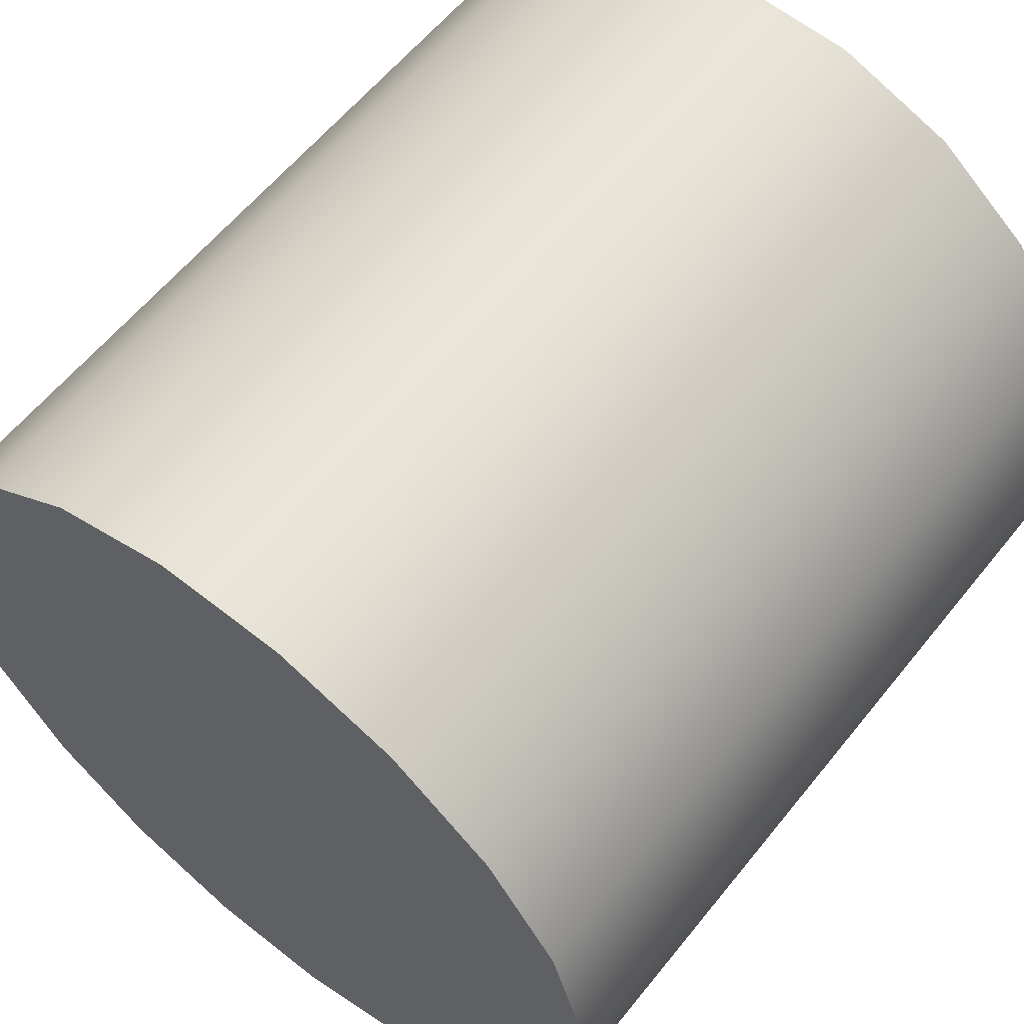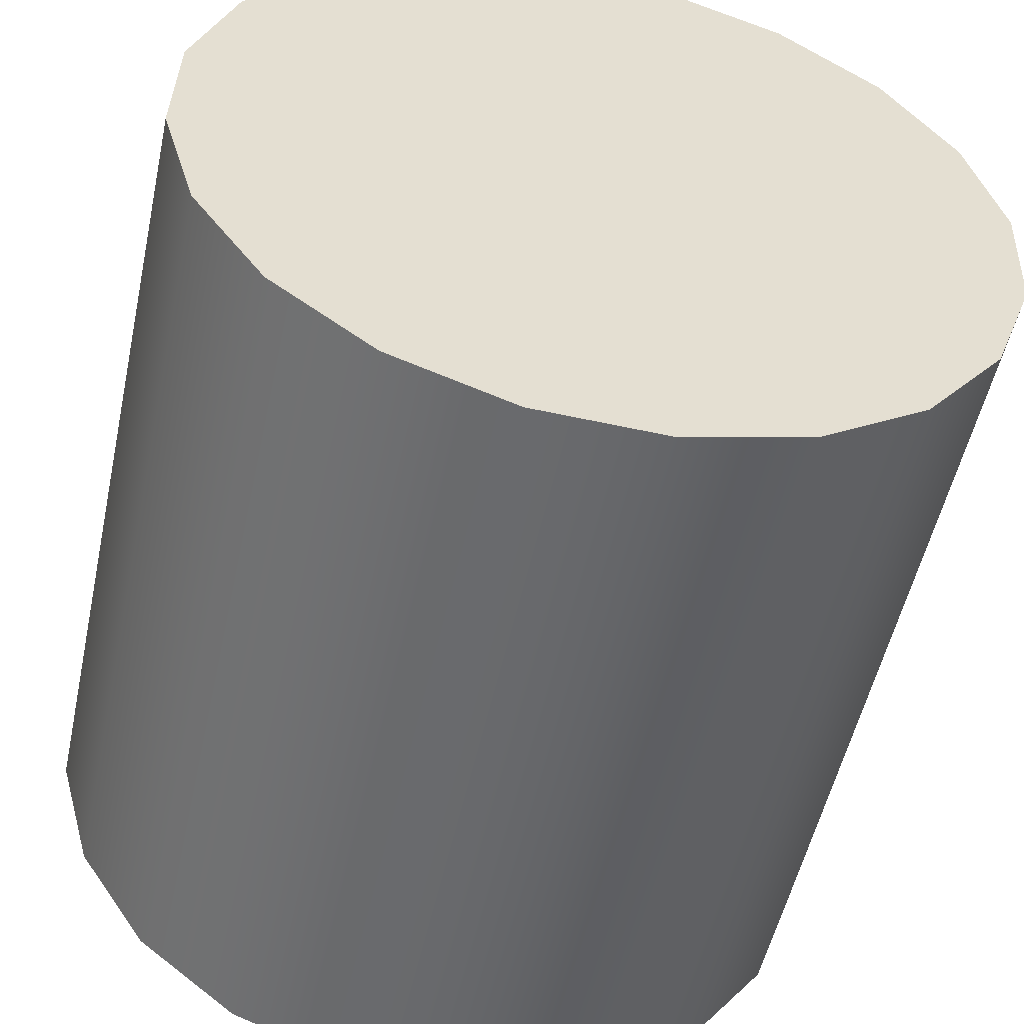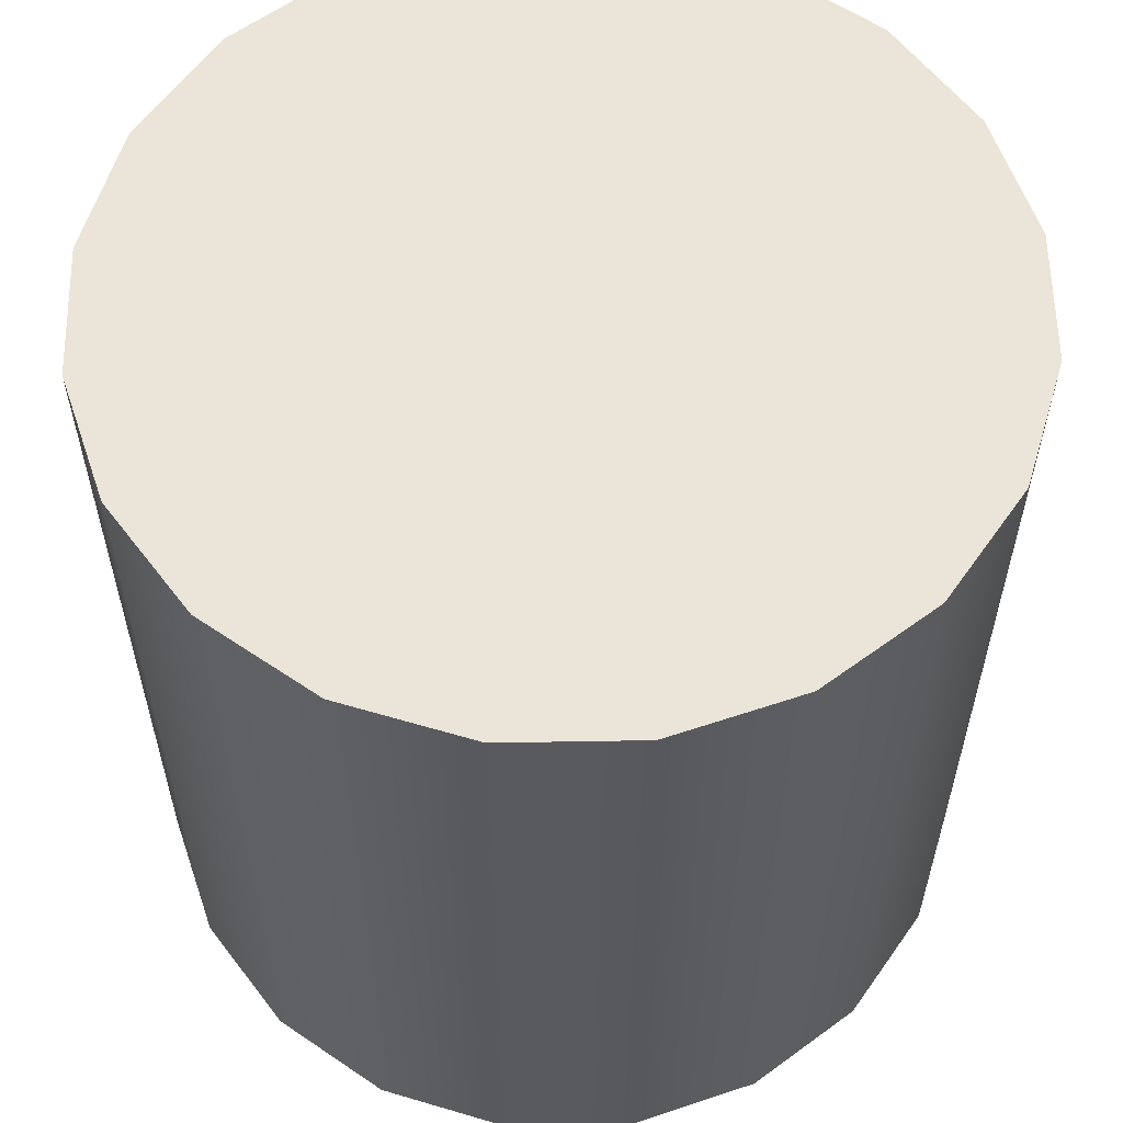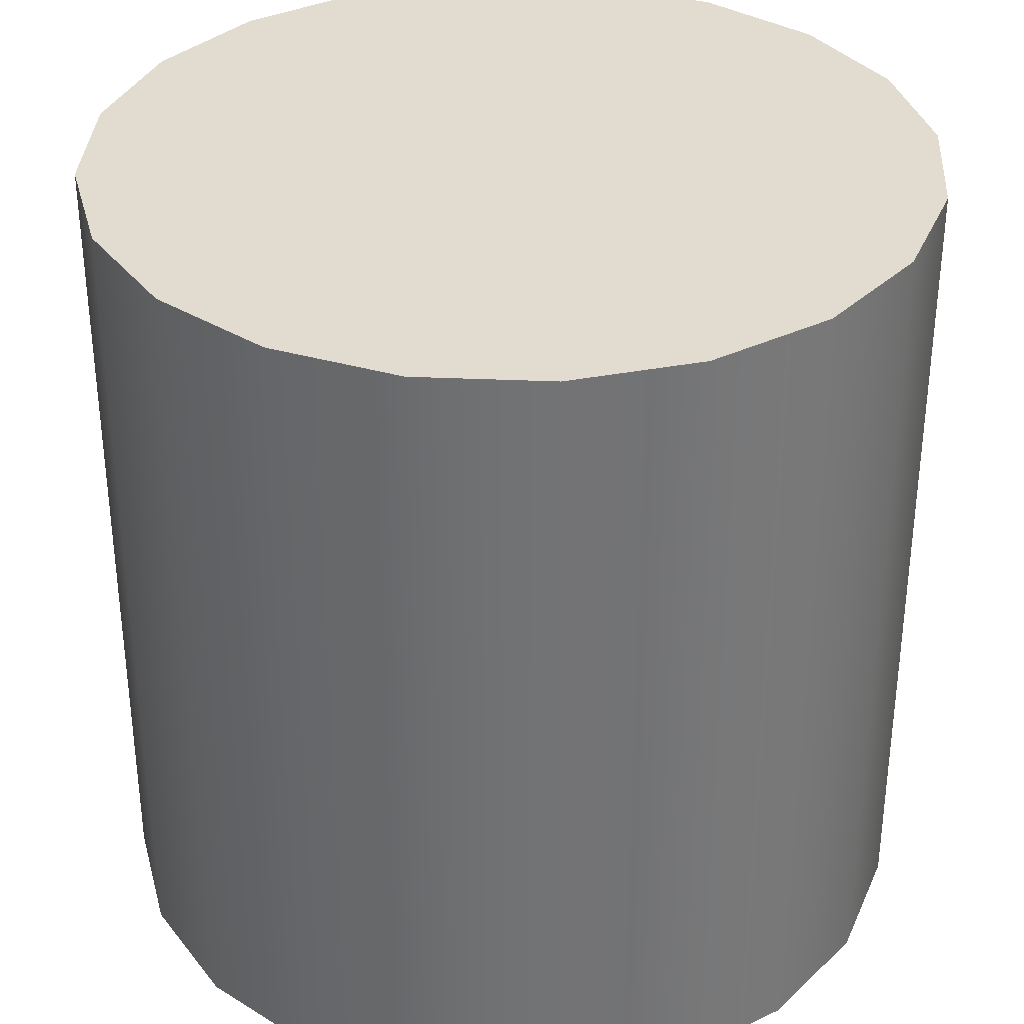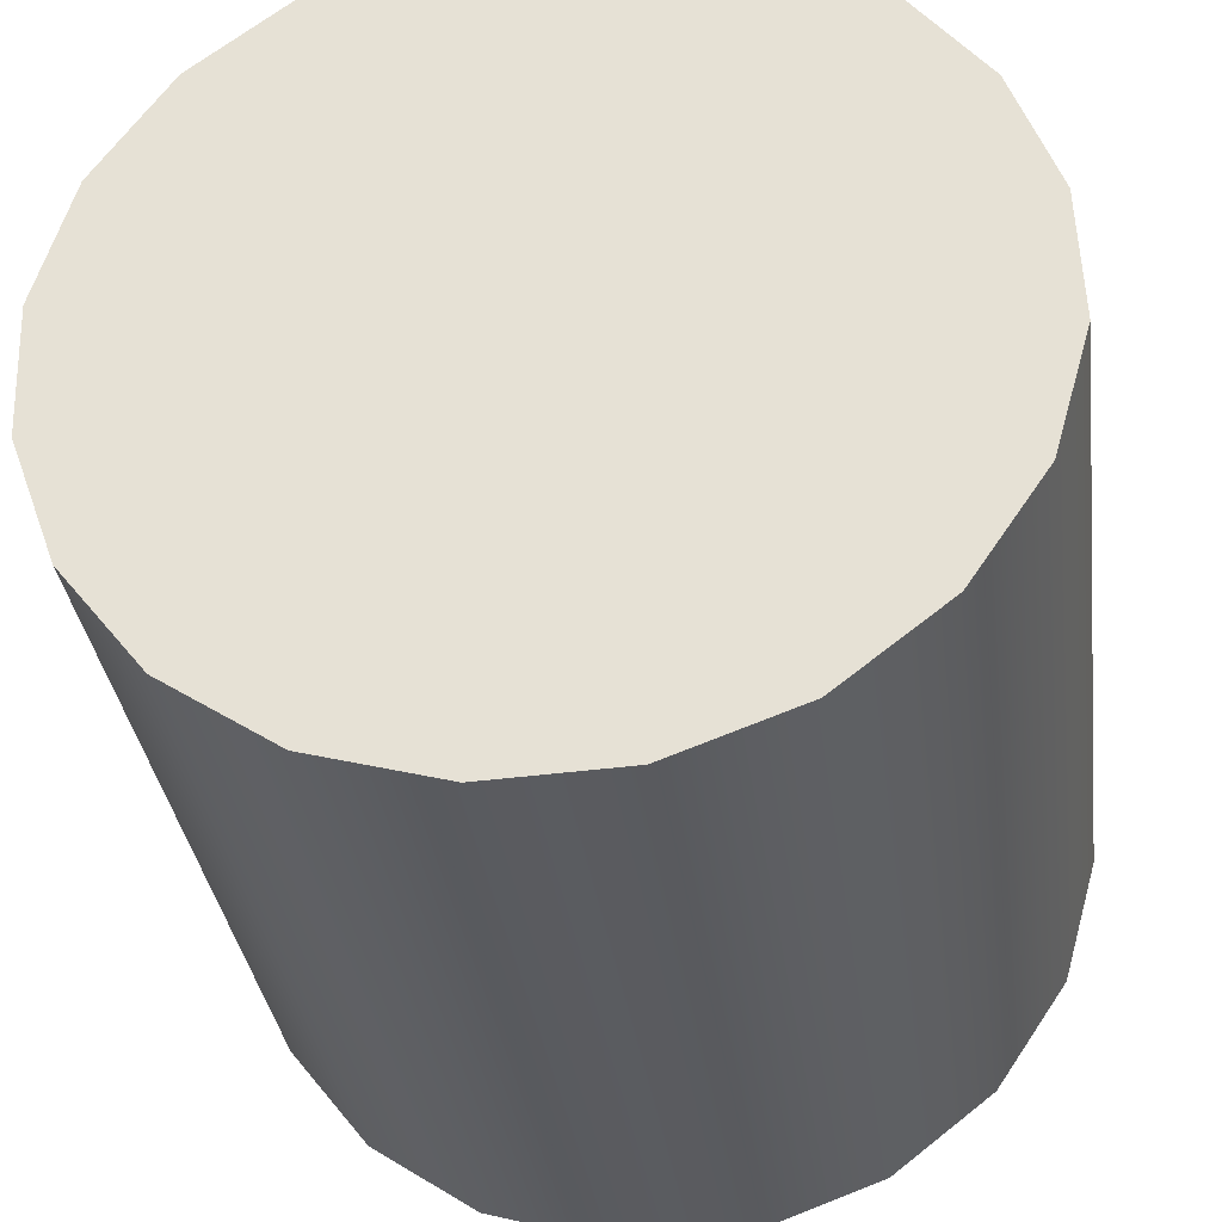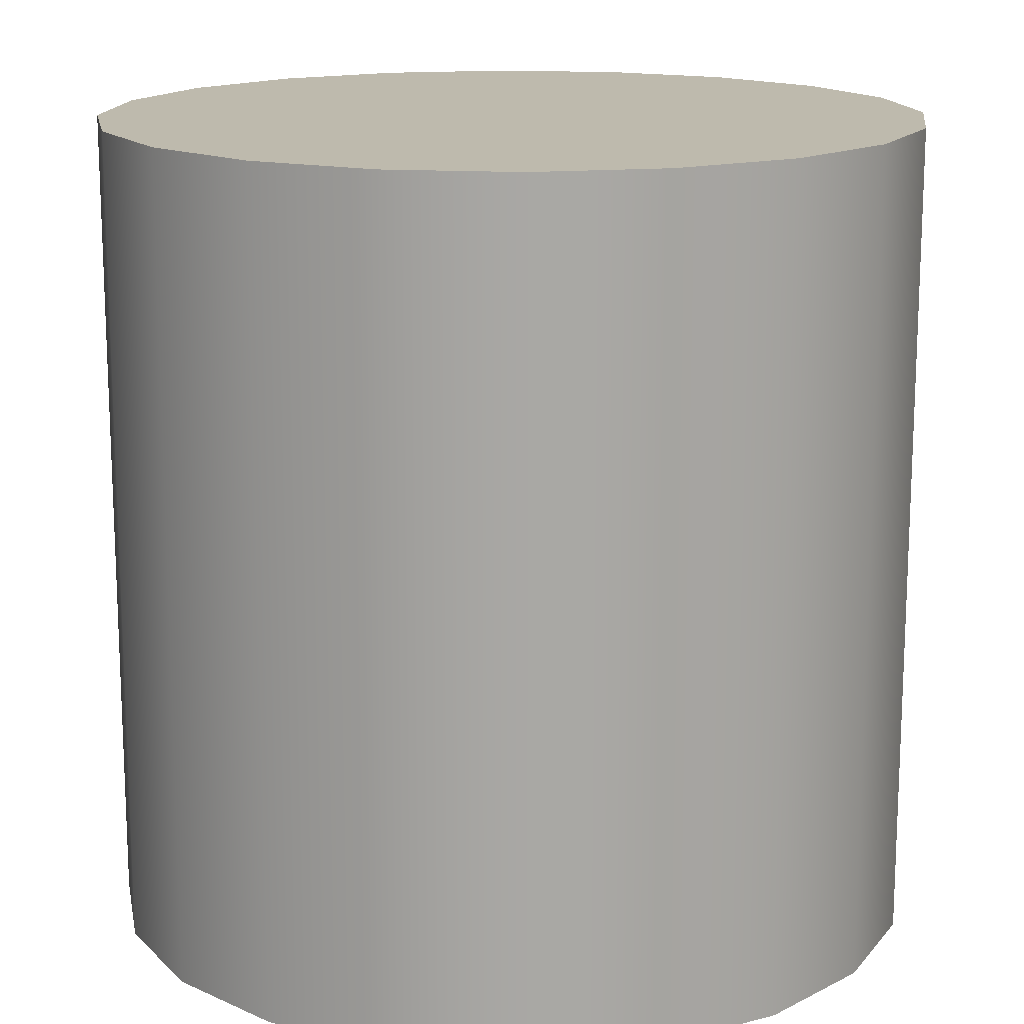
<metadata>
{"format":"obj","ext":"obj","renderer":"f3d","projection":"perspective","resolution":1024,"background":"white","views":[{"elev":59.7,"azim":38.5,"up":"+Z"},{"elev":-52.4,"azim":-12.1,"up":"+Z"},{"elev":58.9,"azim":163.0,"up":"+Y"},{"elev":34.5,"azim":77.4,"up":"+Y"},{"elev":-33.6,"azim":-172.6,"up":"+Z"},{"elev":15.4,"azim":99.3,"up":"+Y"}]}
</metadata>
<code>
v 34.25 -179.1 175.8
v 86.89 -179.1 156.6
v 131 -179.1 122.1
v 162.3 -179.1 75.61
v 177.8 -179.1 21.75
v 175.8 -179.1 -34.25
v 156.6 -179.1 -86.89
v 122.1 -179.1 -131
v 75.61 -179.1 -162.3
v 21.75 -179.1 -177.8
v -34.25 -179.1 -175.8
v -86.89 -179.1 -156.6
v -131 -179.1 -122.1
v -162.3 -179.1 -75.61
v -177.8 -179.1 -21.75
v -175.8 -179.1 34.25
v -156.6 -179.1 86.89
v -122.1 -179.1 131
v -75.61 -179.1 162.3
v -21.75 -179.1 177.8
v 34.25 179.1 175.8
v 86.89 179.1 156.6
v 131 179.1 122.1
v 162.3 179.1 75.61
v 177.8 179.1 21.75
v 175.8 179.1 -34.25
v 156.6 179.1 -86.89
v 122.1 179.1 -131
v 75.61 179.1 -162.3
v 21.75 179.1 -177.8
v -34.25 179.1 -175.8
v -86.89 179.1 -156.6
v -131 179.1 -122.1
v -162.3 179.1 -75.61
v -177.8 179.1 -21.75
v -175.8 179.1 34.25
v -156.6 179.1 86.89
v -122.1 179.1 131
v -75.61 179.1 162.3
v -21.75 179.1 177.8
v 0 -179.1 0
v 0 179.1 0
f 1 2 22 21
f 2 3 23 22
f 3 4 24 23
f 4 5 25 24
f 5 6 26 25
f 6 7 27 26
f 7 8 28 27
f 8 9 29 28
f 9 10 30 29
f 10 11 31 30
f 11 12 32 31
f 12 13 33 32
f 13 14 34 33
f 14 15 35 34
f 15 16 36 35
f 16 17 37 36
f 17 18 38 37
f 18 19 39 38
f 19 20 40 39
f 20 1 21 40
f 2 1 41
f 3 2 41
f 4 3 41
f 5 4 41
f 6 5 41
f 7 6 41
f 8 7 41
f 9 8 41
f 10 9 41
f 11 10 41
f 12 11 41
f 13 12 41
f 14 13 41
f 15 14 41
f 16 15 41
f 17 16 41
f 18 17 41
f 19 18 41
f 20 19 41
f 1 20 41
f 21 22 42
f 22 23 42
f 23 24 42
f 24 25 42
f 25 26 42
f 26 27 42
f 27 28 42
f 28 29 42
f 29 30 42
f 30 31 42
f 31 32 42
f 32 33 42
f 33 34 42
f 34 35 42
f 35 36 42
f 36 37 42
f 37 38 42
f 38 39 42
f 39 40 42
f 40 21 42

</code>
